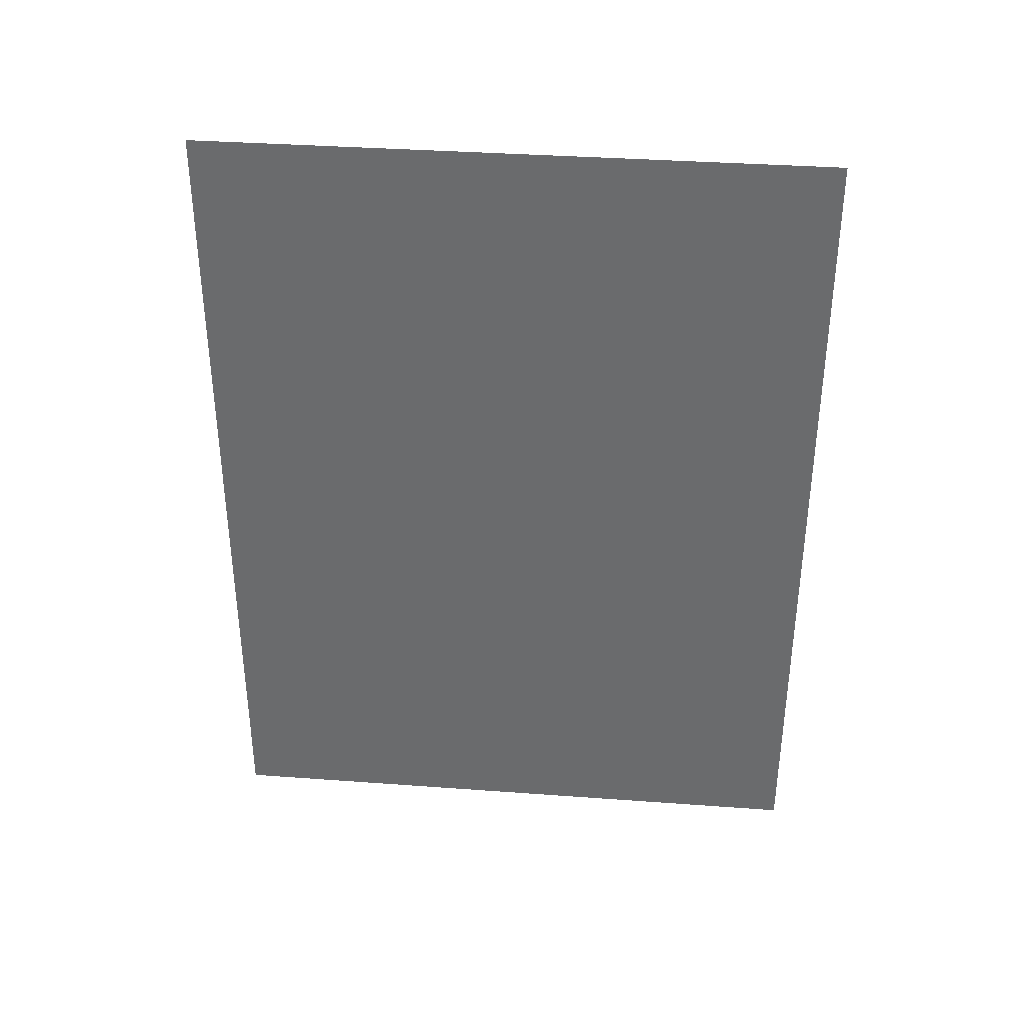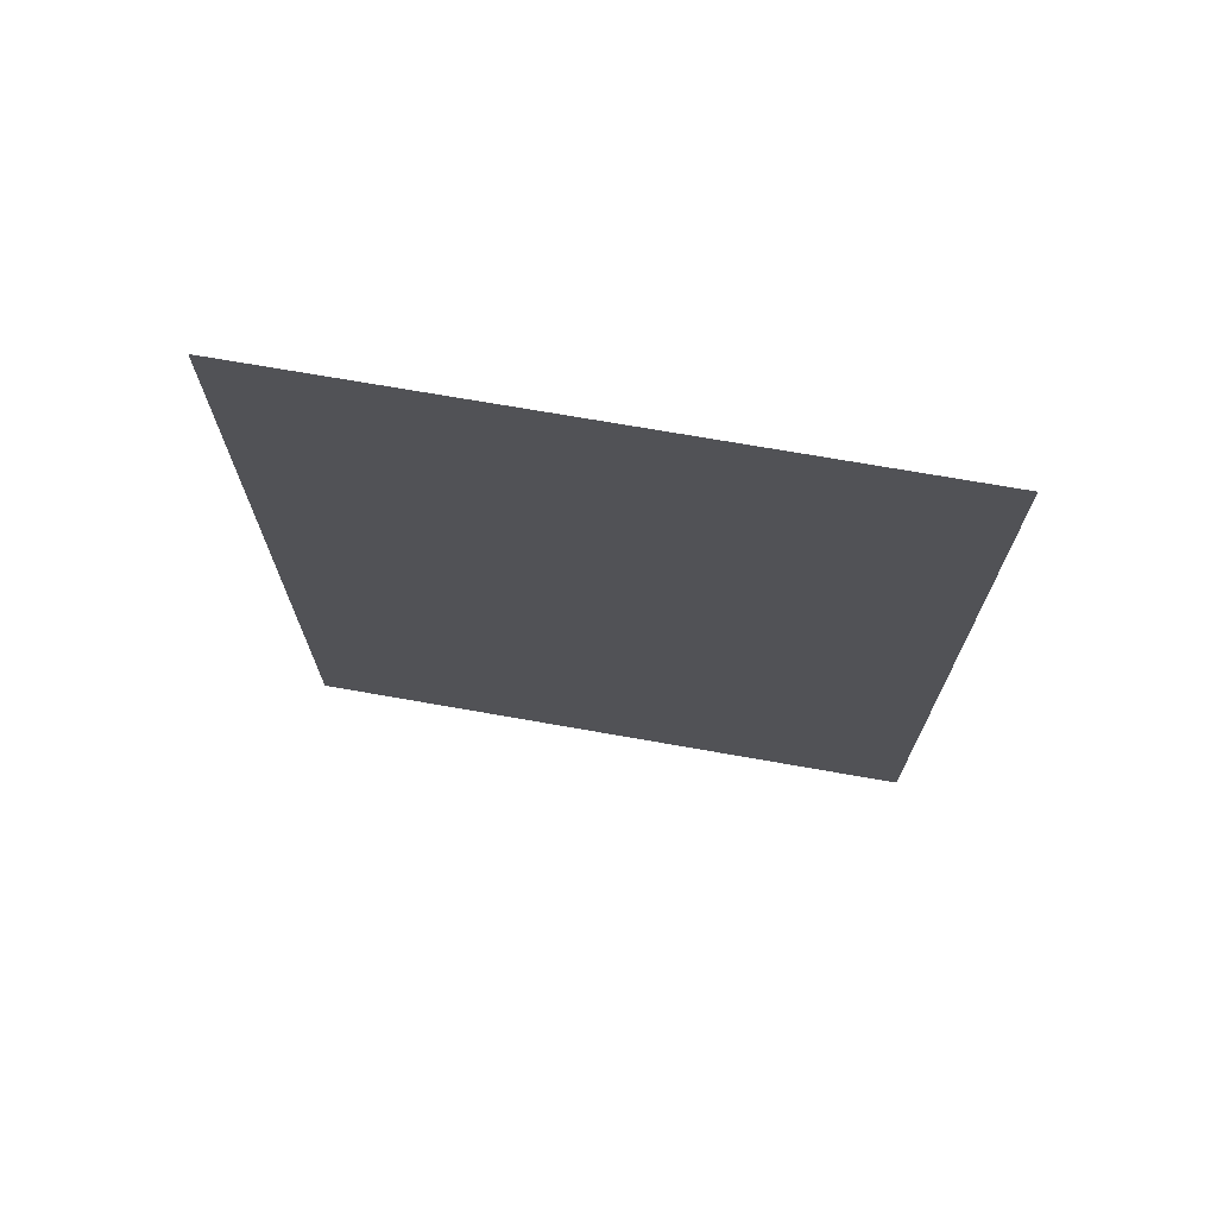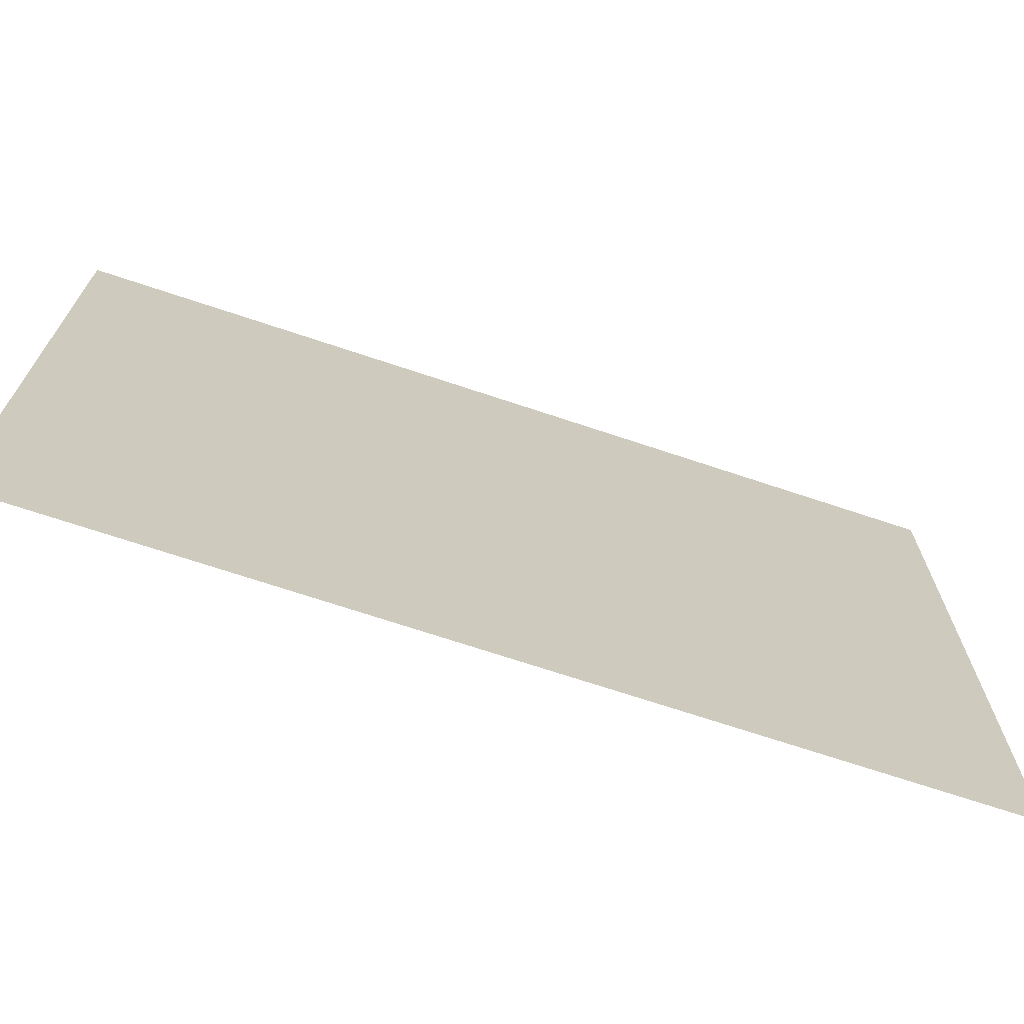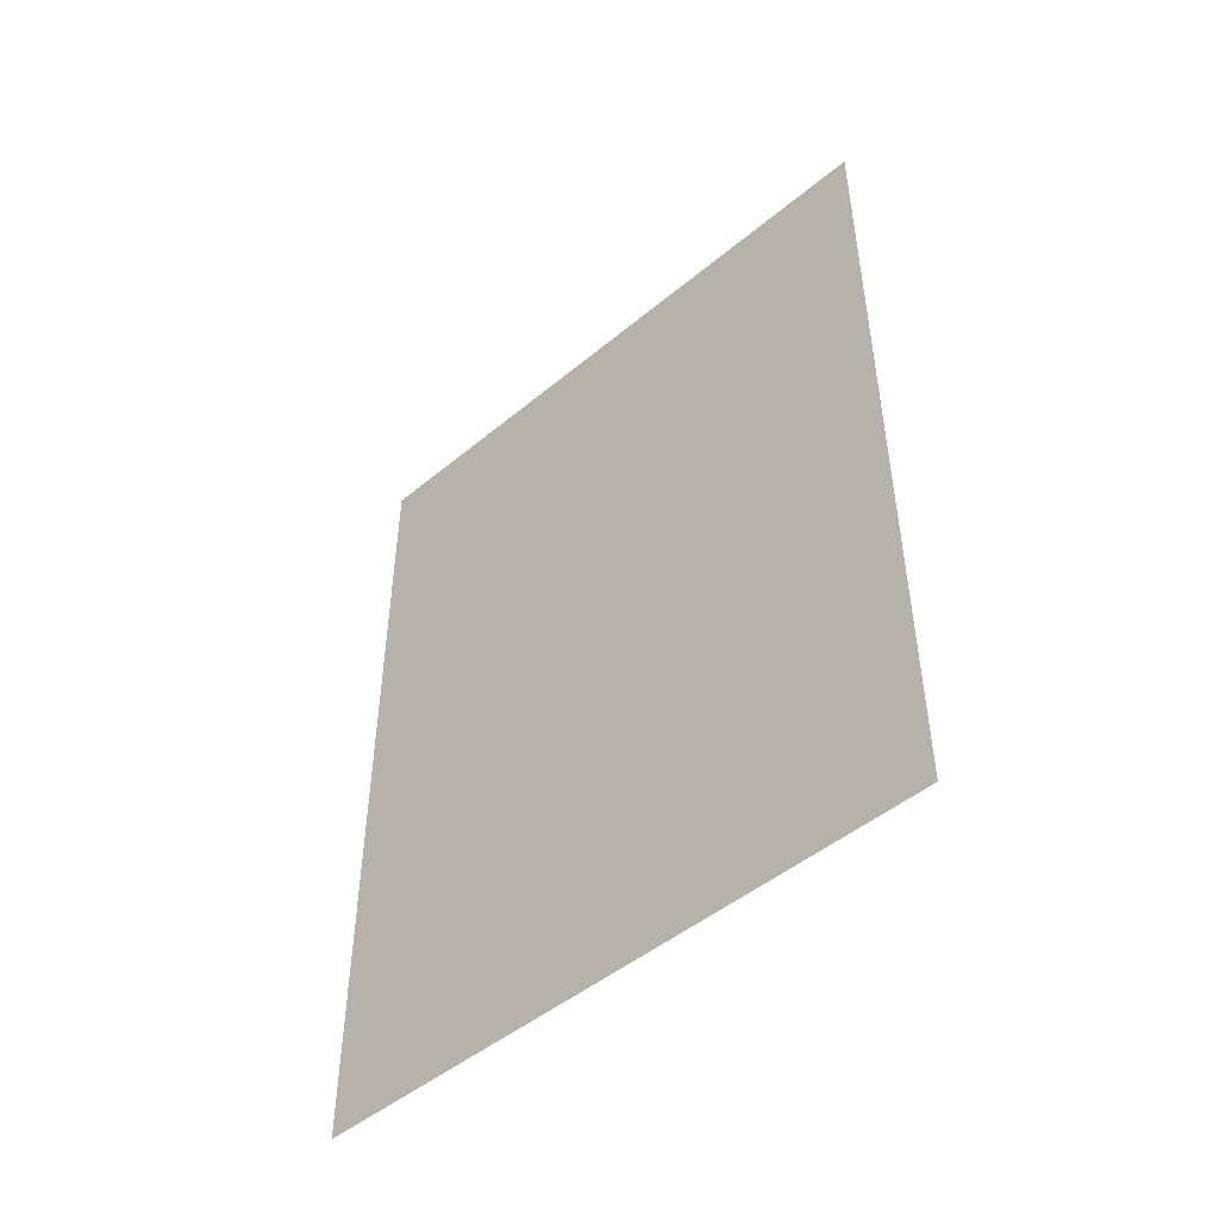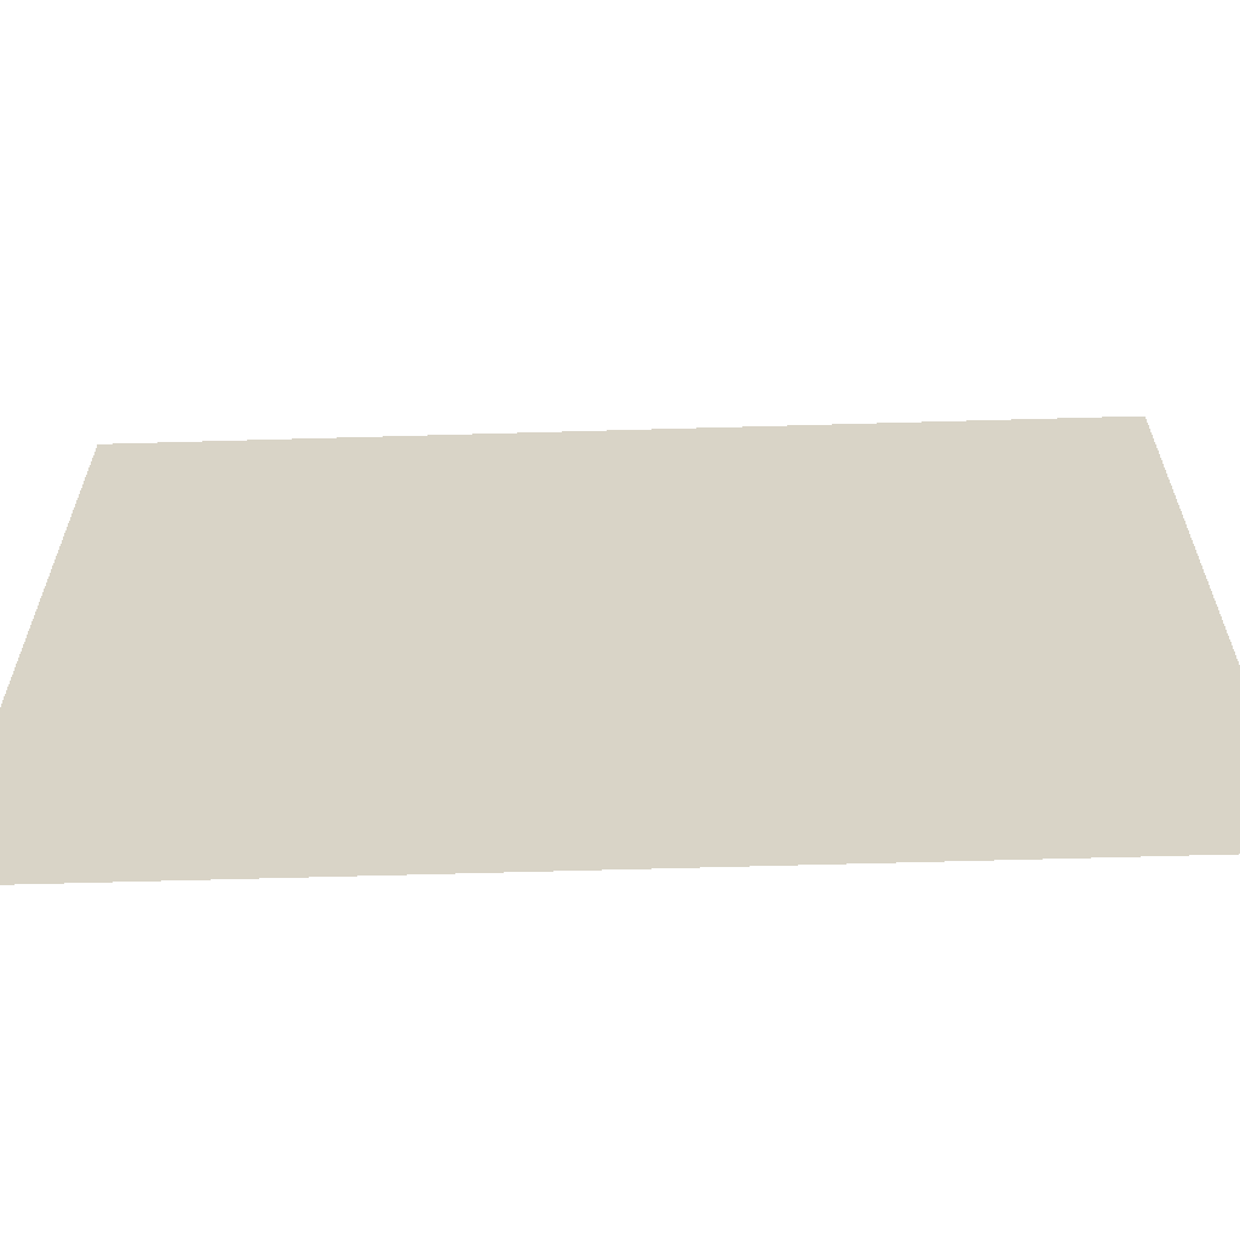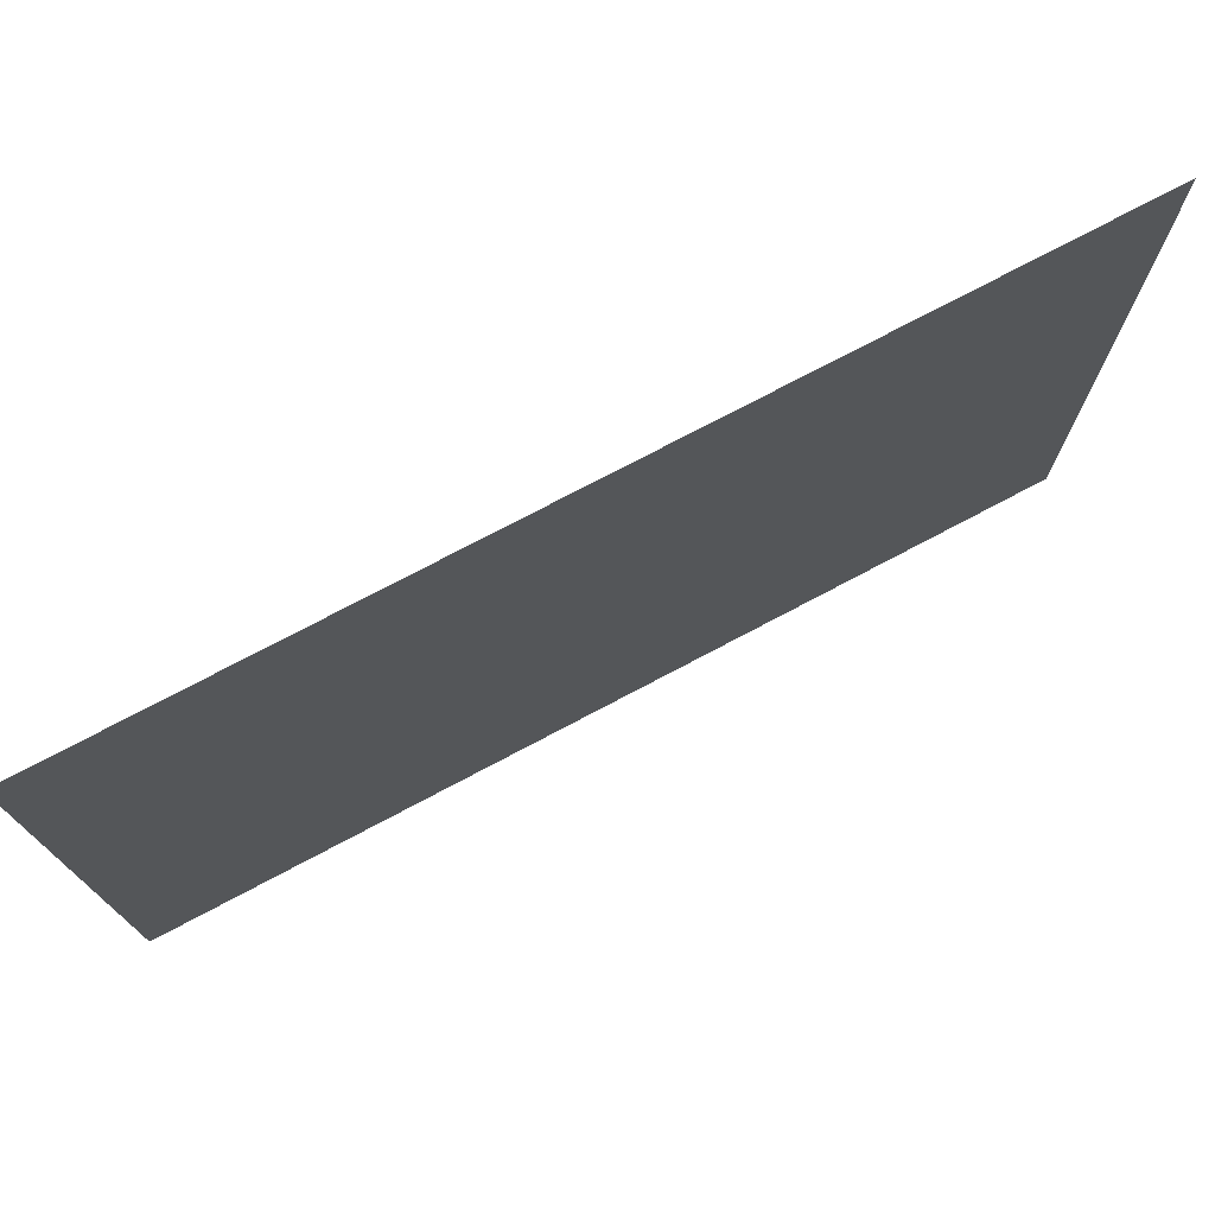
<metadata>
{"format":"obj","ext":"obj","renderer":"f3d","projection":"perspective","resolution":1024,"background":"white","views":[{"elev":36.1,"azim":-84.5,"up":"+Z"},{"elev":71.1,"azim":-80.0,"up":"+Z"},{"elev":-70.1,"azim":-108.5,"up":"+Y"},{"elev":-48.1,"azim":-47.1,"up":"+Z"},{"elev":-61.1,"azim":-88.3,"up":"+Y"},{"elev":75.1,"azim":62.1,"up":"+Y"}]}
</metadata>
<code>
v -1376 1769 -2128
v -1376 1817 -2128
v -1376 1817 -2064
v -1376 1769 -2064
v -1376 1769 -2128
v -1376 1817 -2064
f 1 2 3
f 4 5 6

</code>
